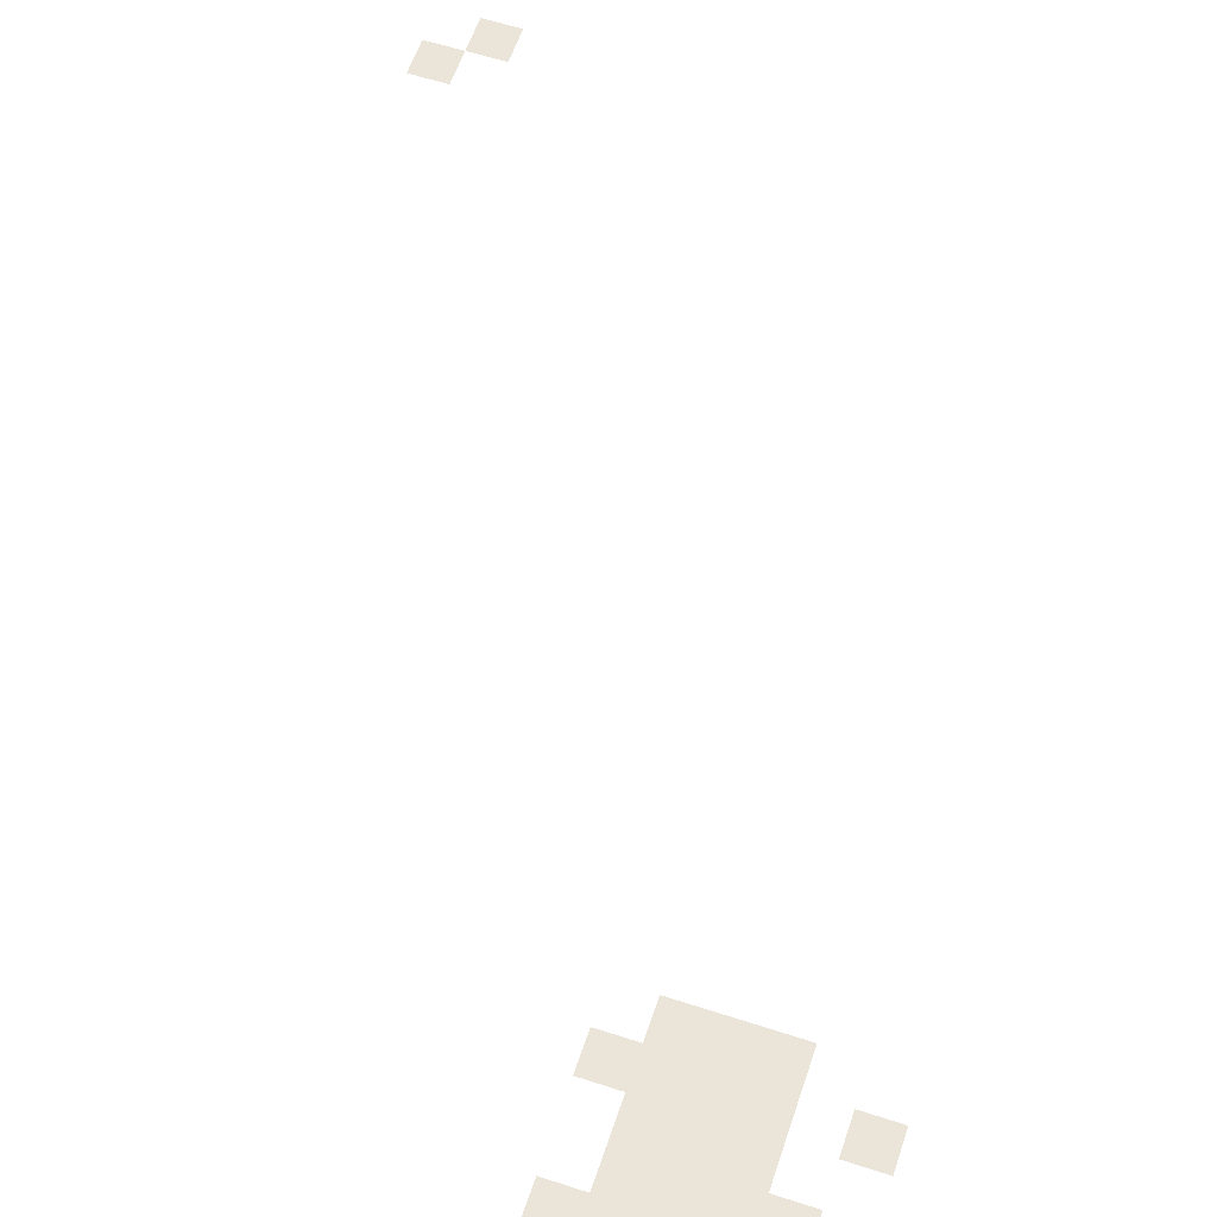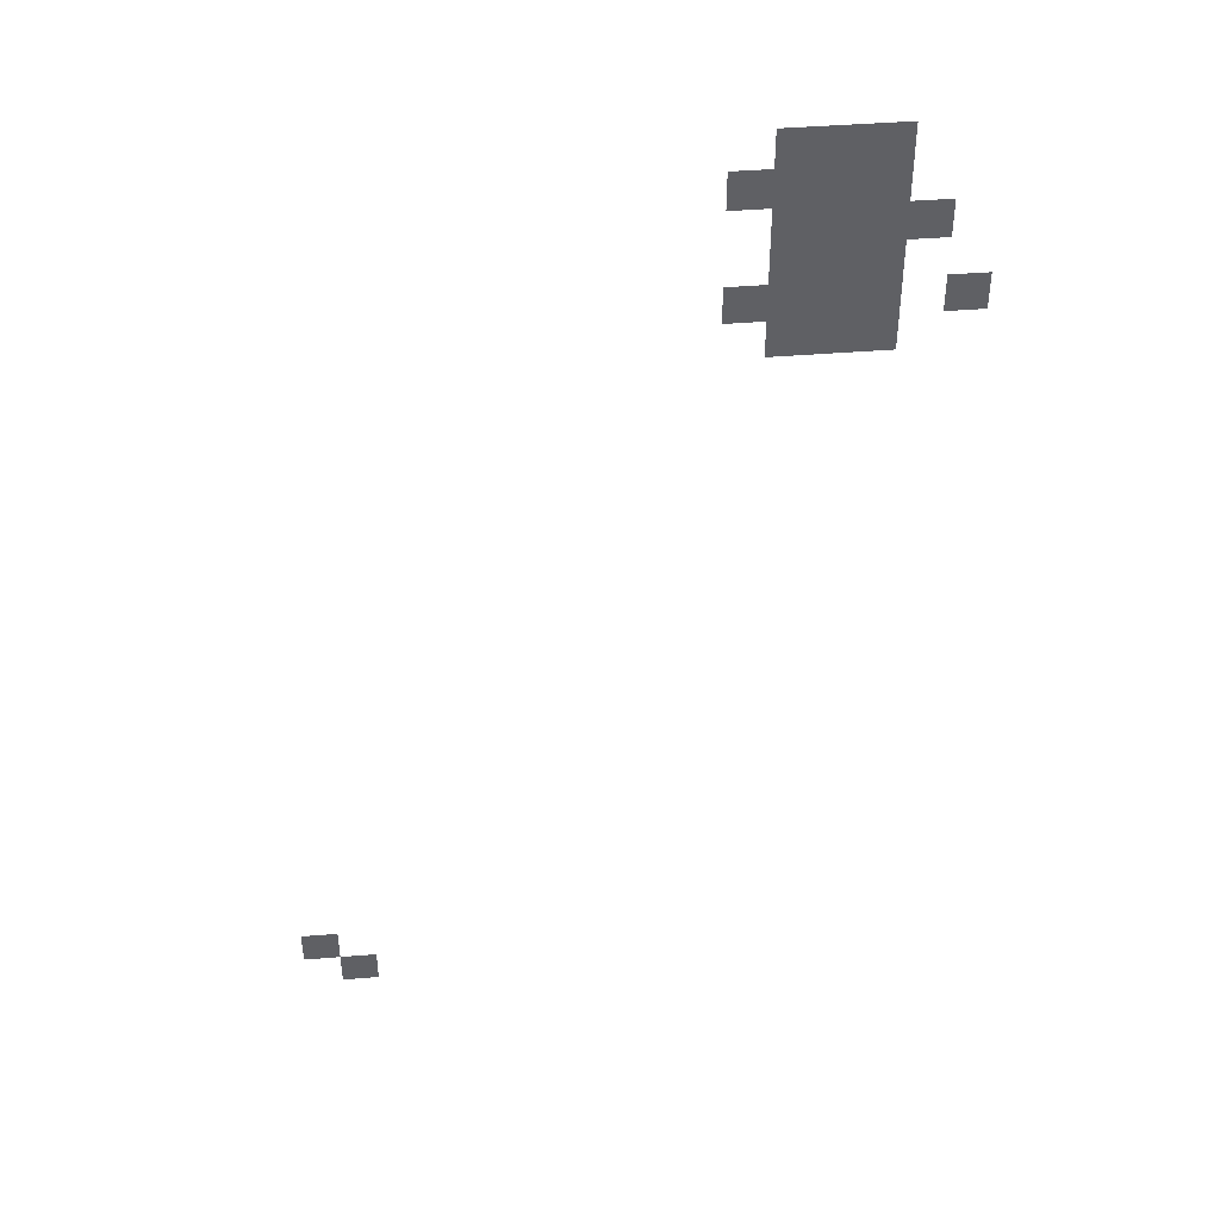
<metadata>
{"format":"obj","ext":"obj","renderer":"f3d","projection":"perspective","resolution":1024,"background":"white","views":[{"elev":59.3,"azim":-161.5,"up":"+Z"},{"elev":43.2,"azim":174.5,"up":"+Y"}]}
</metadata>
<code>
v -28 -21 0
v -29 -21 0
v -29 -20 0
v -28 -20 0
v -29 -21 0
v -30 -21 0
v -30 -20 0
v -29 -20 0
v -30 -21 0
v -31 -21 0
v -31 -20 0
v -30 -20 0
v -27 -22 0
v -28 -22 0
v -28 -21 0
v -27 -21 0
v -28 -22 0
v -29 -22 0
v -29 -21 0
v -28 -21 0
v -29 -22 0
v -30 -22 0
v -30 -21 0
v -29 -21 0
v -30 -22 0
v -31 -22 0
v -31 -21 0
v -30 -21 0
v -28 -23 0
v -29 -23 0
v -29 -22 0
v -28 -22 0
v -29 -23 0
v -30 -23 0
v -30 -22 0
v -29 -22 0
v -30 -23 0
v -31 -23 0
v -31 -22 0
v -30 -22 0
v -31 -23 0
v -32 -23 0
v -32 -22 0
v -31 -22 0
v -28 -24 0
v -29 -24 0
v -29 -23 0
v -28 -23 0
v -29 -24 0
v -30 -24 0
v -30 -23 0
v -29 -23 0
v -30 -24 0
v -31 -24 0
v -31 -23 0
v -30 -23 0
v -27 -25 0
v -28 -25 0
v -28 -24 0
v -27 -24 0
v -28 -25 0
v -29 -25 0
v -29 -24 0
v -28 -24 0
v -29 -25 0
v -30 -25 0
v -30 -24 0
v -29 -24 0
v -30 -25 0
v -31 -25 0
v -31 -24 0
v -30 -24 0
v -32 -25 0
v -33 -25 0
v -33 -24 0
v -32 -24 0
v -28 -26 0
v -29 -26 0
v -29 -25 0
v -28 -25 0
v -29 -26 0
v -30 -26 0
v -30 -25 0
v -29 -25 0
v -30 -26 0
v -31 -26 0
v -31 -25 0
v -30 -25 0
v -16 -46 0
v -17 -46 0
v -17 -45 0
v -16 -45 0
v -17 -47 0
v -18 -47 0
v -18 -46 0
v -17 -46 0
g Mapa1_mesh_0003
f 1 2 3 4
f 5 6 7 8
f 9 10 11 12
f 13 14 15 16
f 17 18 19 20
f 21 22 23 24
f 25 26 27 28
f 29 30 31 32
f 33 34 35 36
f 37 38 39 40
f 41 42 43 44
f 45 46 47 48
f 49 50 51 52
f 53 54 55 56
f 57 58 59 60
f 61 62 63 64
f 65 66 67 68
f 69 70 71 72
f 73 74 75 76
f 77 78 79 80
f 81 82 83 84
f 85 86 87 88
f 89 90 91 92
f 93 94 95 96

</code>
